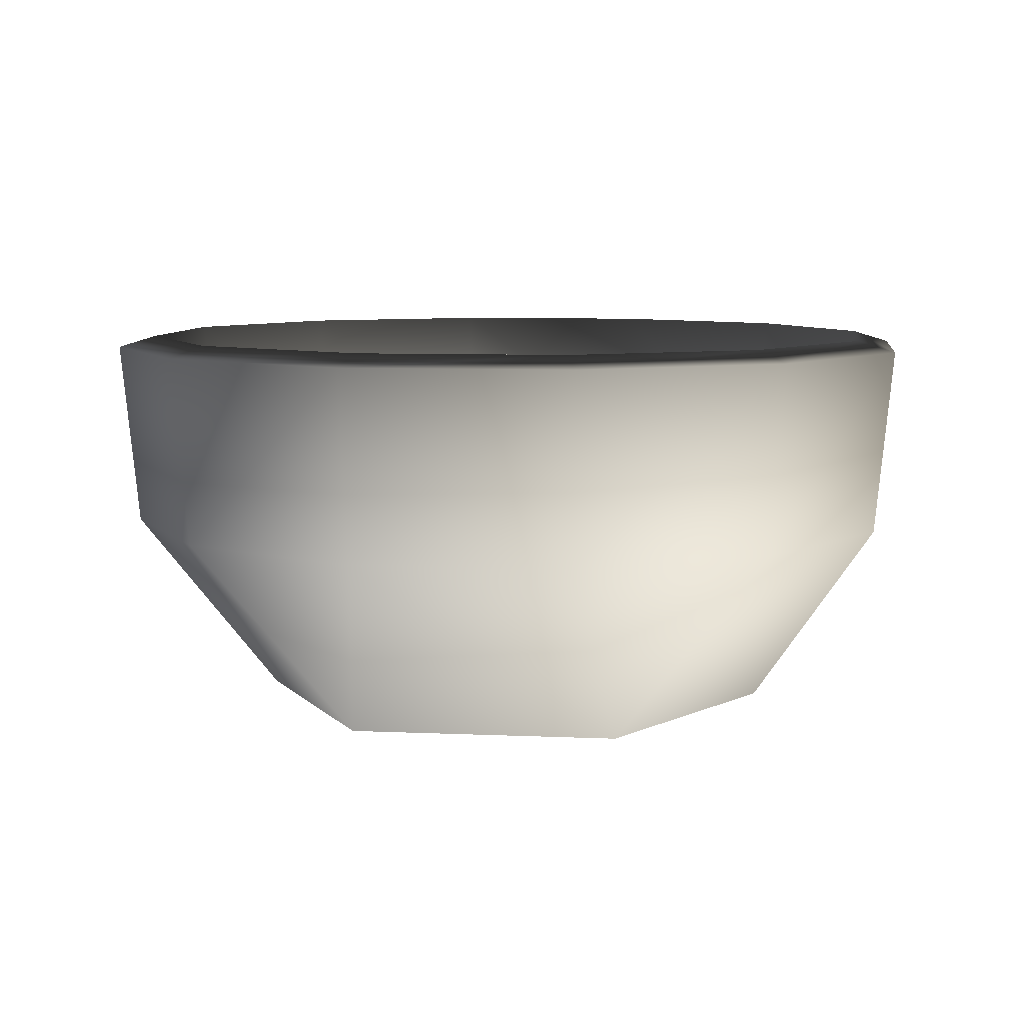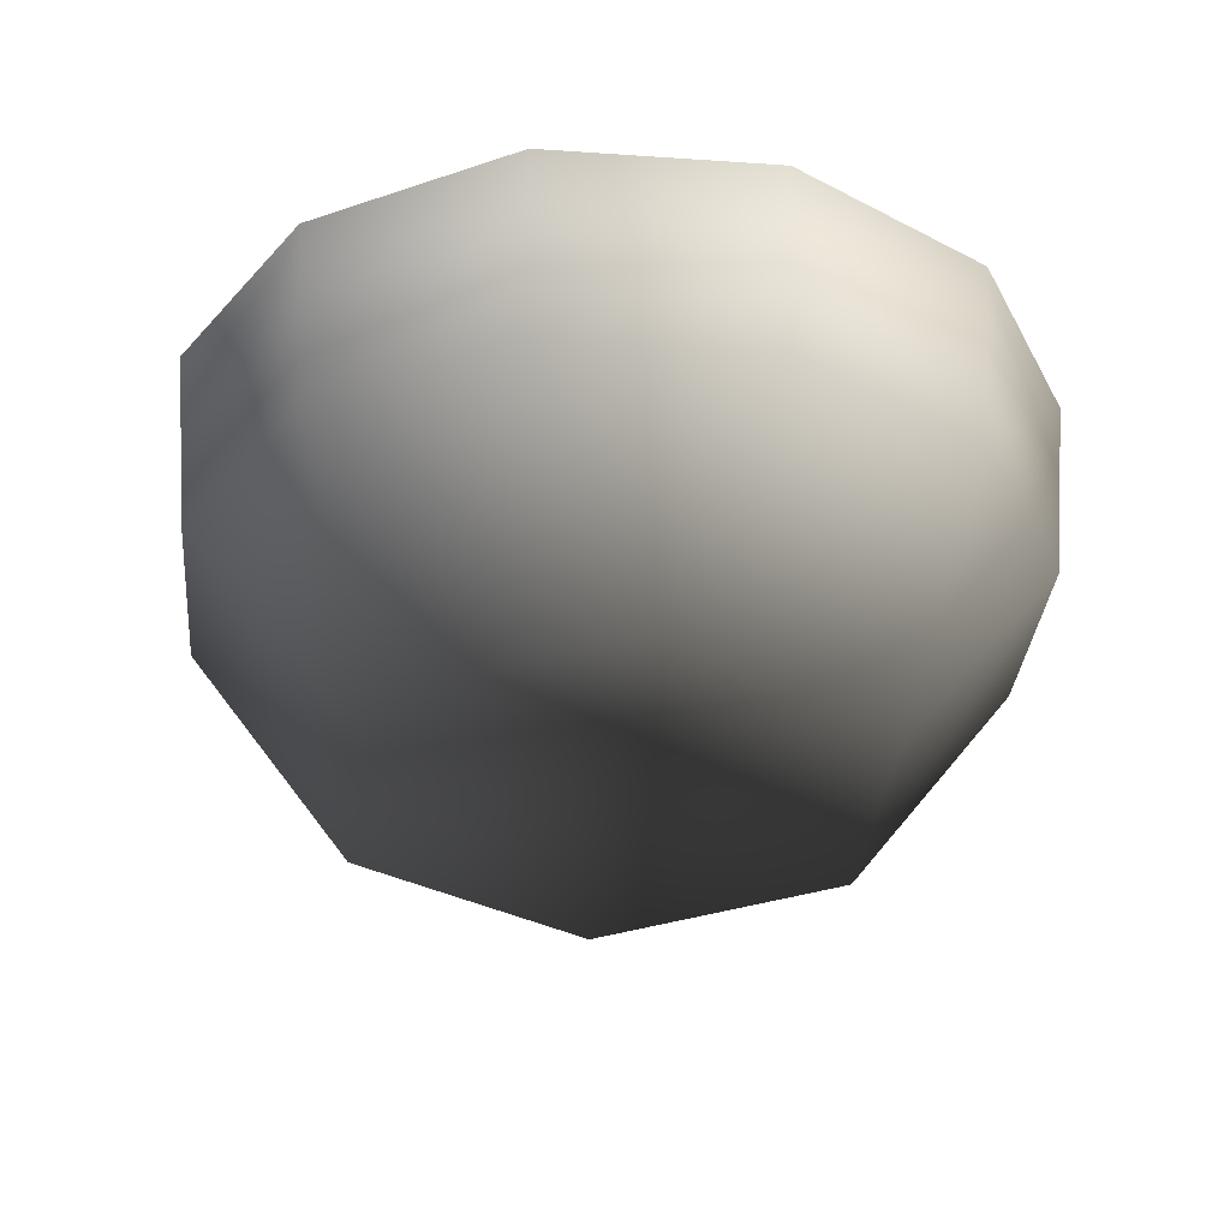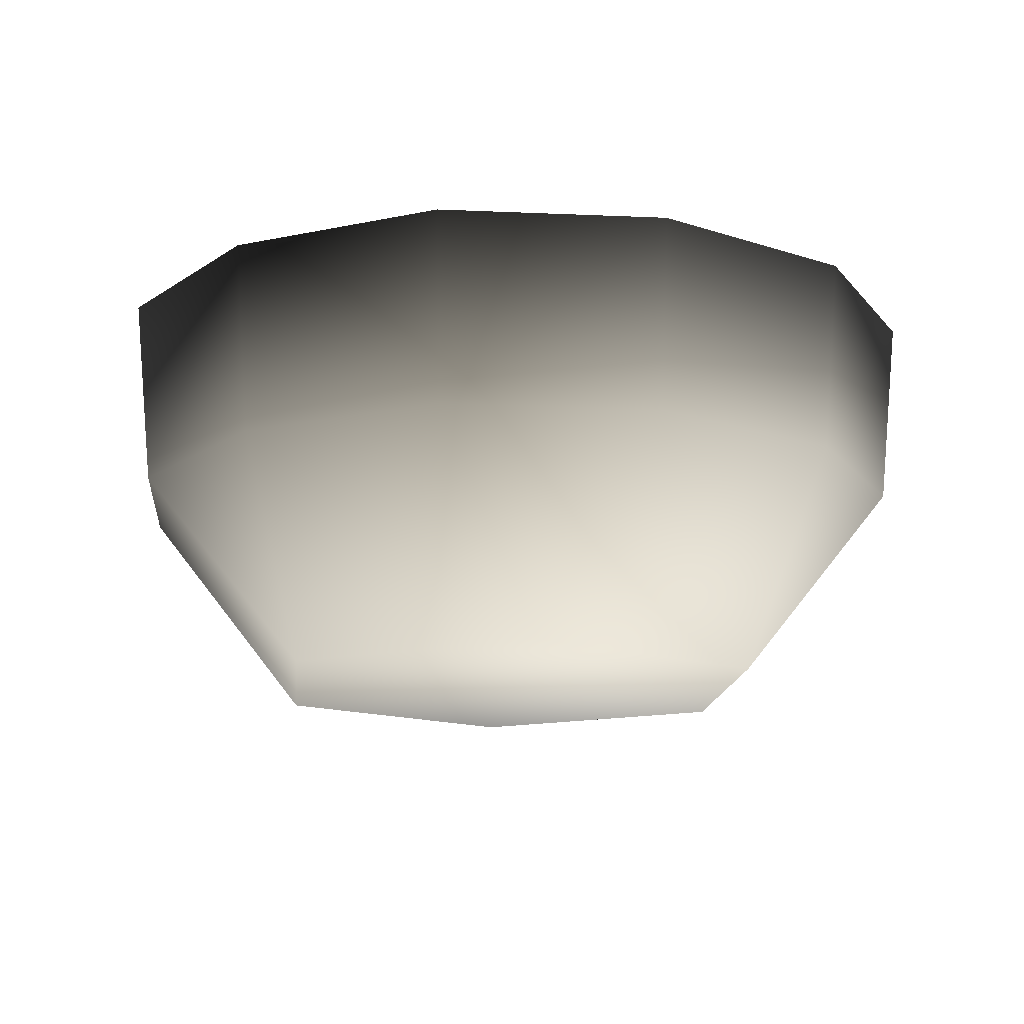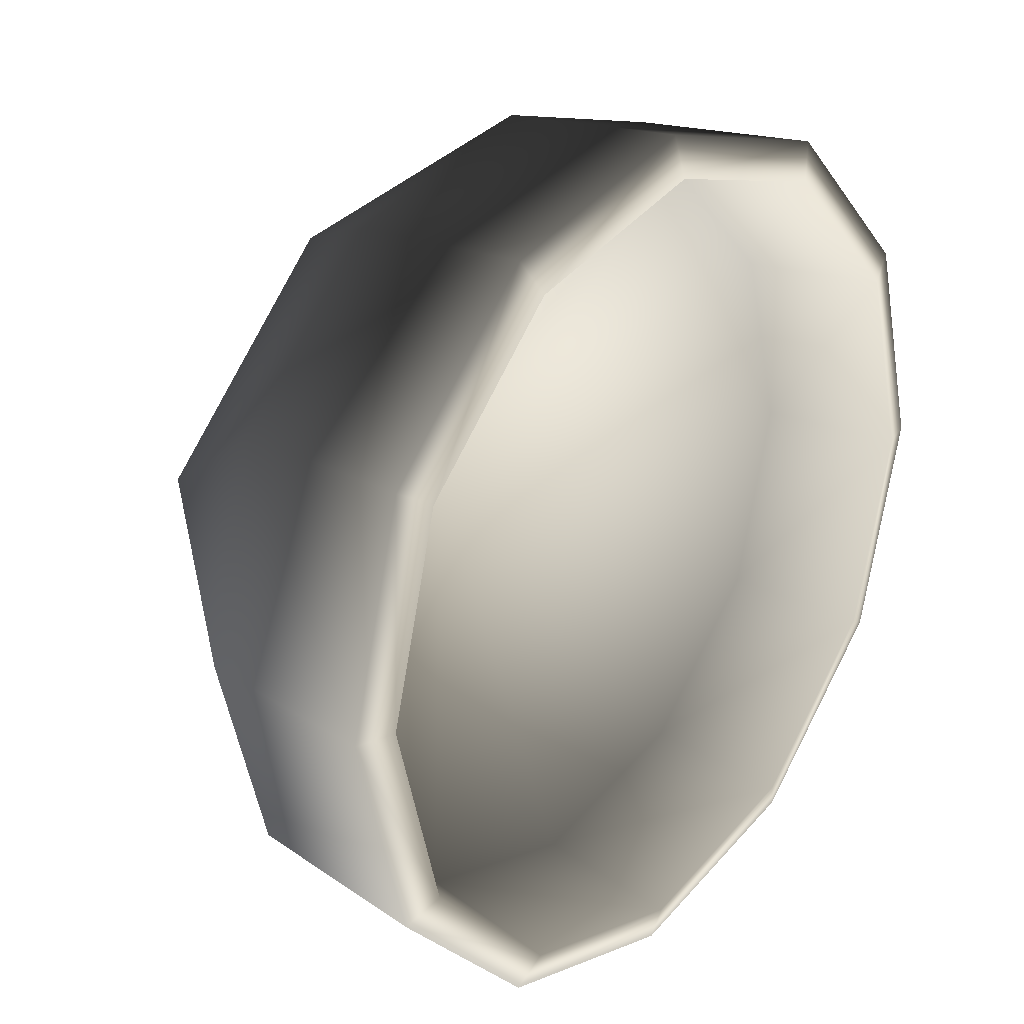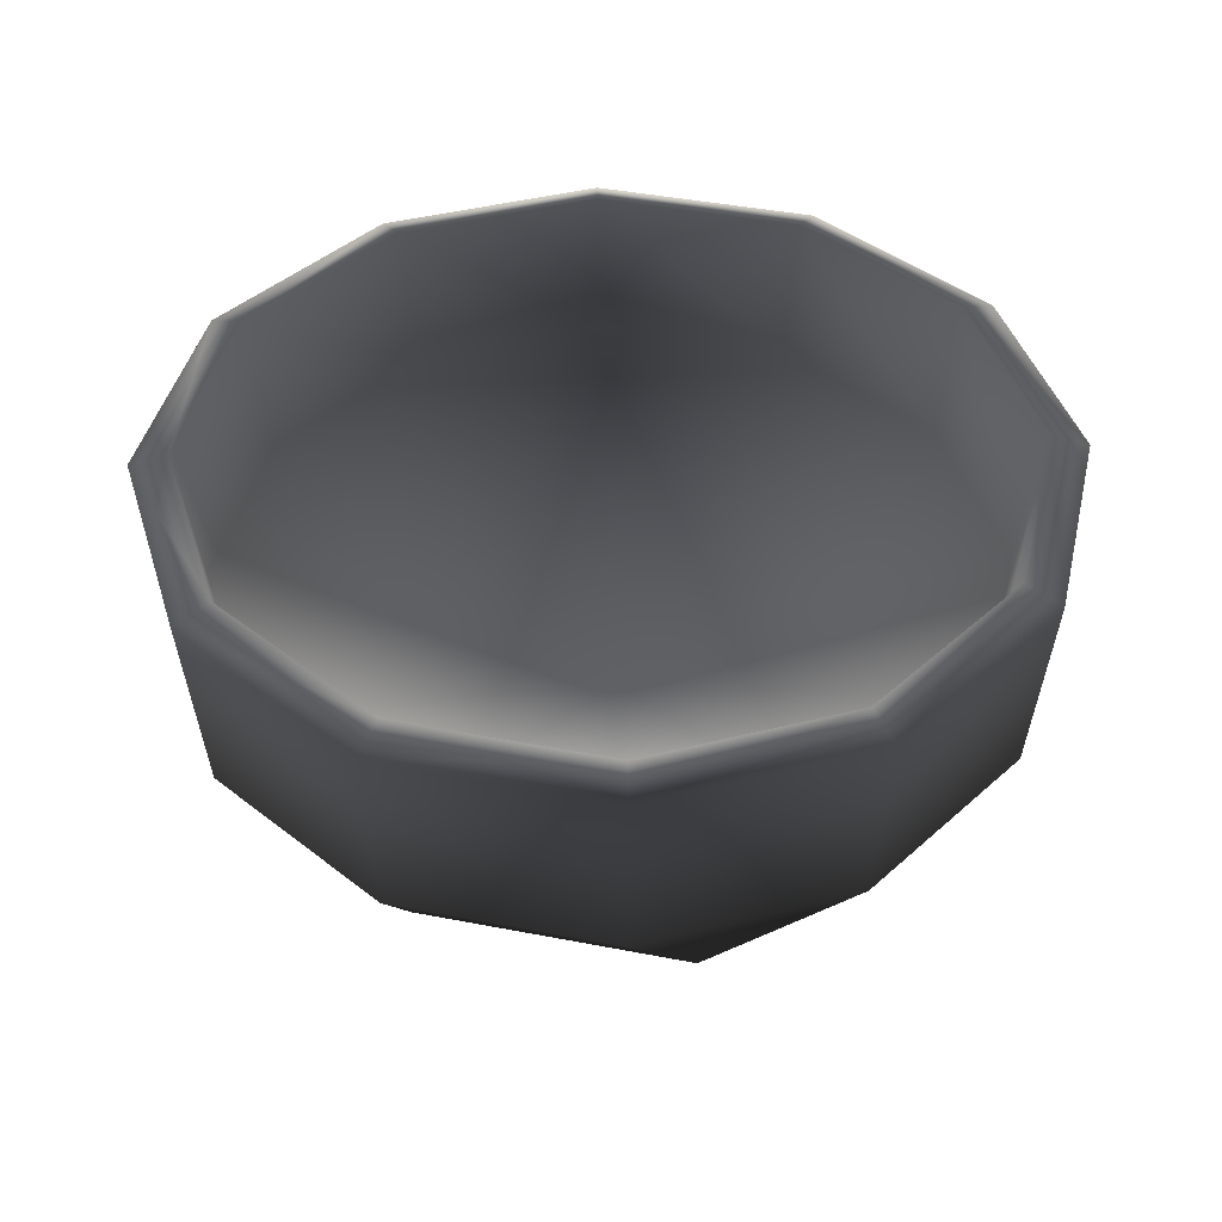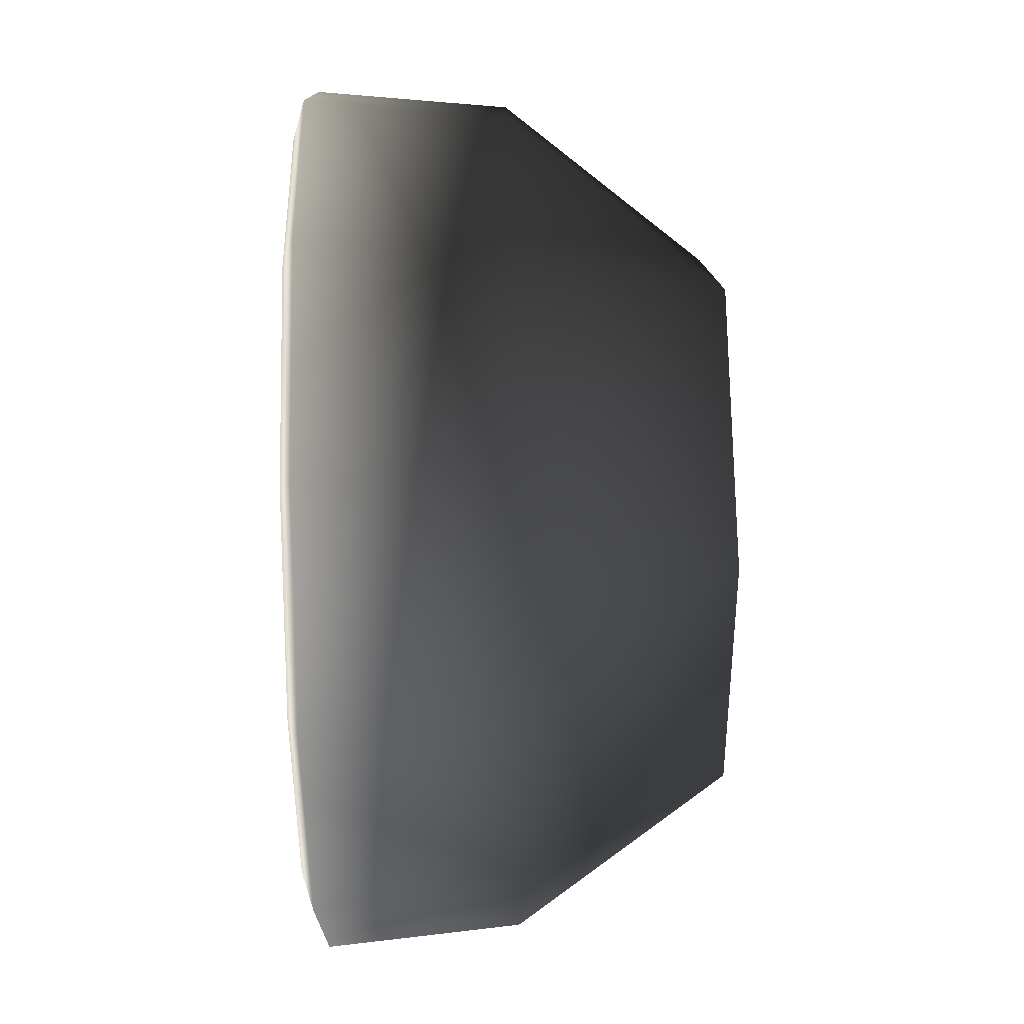
<metadata>
{"format":"obj","ext":"obj","renderer":"f3d","projection":"perspective","resolution":1024,"background":"white","views":[{"elev":7.6,"azim":-67.7,"up":"+Z"},{"elev":-33.8,"azim":-110.3,"up":"+Z"},{"elev":-14.7,"azim":9.6,"up":"+Z"},{"elev":26.0,"azim":-50.0,"up":"+Y"},{"elev":42.4,"azim":178.1,"up":"+Z"},{"elev":56.6,"azim":88.9,"up":"+Y"}]}
</metadata>
<code>
v 0.09037 0.09038 -0.0007729
v 0.1235 -0.03308 -0.0007729
v 0.1927 2.512e-06 0.09276
v 0.1669 0.09636 0.09276
v 0.09635 0.1669 0.09276
v -0.03308 0.1235 -0.0007729
v -2.237e-07 0.1927 0.09276
v -0.09635 0.1669 0.09276
v -0.1235 0.03308 -0.0007729
v -0.1669 0.09636 0.09276
v -0.1927 2.512e-06 0.09276
v -0.09037 -0.09037 -0.0007729
v -0.1669 -0.09635 0.09276
v -0.09635 -0.1669 0.09276
v 0.03308 -0.1235 -0.0007729
v -2.237e-07 -0.1927 0.09276
v 0.09635 -0.1669 0.09276
v 0.1669 -0.09635 0.09276
v -2.237e-07 0.2014 0.1813
v 0.1007 0.1744 0.1813
v 0.1744 0.1007 0.1813
v 0.2014 2.512e-06 0.1813
v -0.1744 -0.1007 0.1813
v -0.2014 2.512e-06 0.1813
v -0.1744 0.1007 0.1813
v -0.1007 0.1744 0.1813
v -0.1007 -0.1744 0.1813
v -2.237e-07 -0.2014 0.1813
v 0.1007 -0.1744 0.1813
v 0.1744 -0.1007 0.1813
v 0.2014 2.512e-06 0.1813
v 0.1836 2.512e-06 0.1867
v 0.159 0.09179 0.1867
v 0.1744 0.1007 0.1813
v 0.09178 0.159 0.1867
v 0.1007 0.1744 0.1813
v -2.237e-07 0.1836 0.1867
v -2.237e-07 0.2014 0.1813
v -0.09178 0.159 0.1867
v -0.1007 0.1744 0.1813
v -0.159 0.09179 0.1867
v -0.1744 0.1007 0.1813
v -0.1836 2.512e-06 0.1867
v -0.2014 2.512e-06 0.1813
v -0.159 -0.09178 0.1867
v -0.1744 -0.1007 0.1813
v -0.09178 -0.159 0.1867
v -0.1007 -0.1744 0.1813
v -2.237e-07 -0.1836 0.1867
v -2.237e-07 -0.2014 0.1813
v 0.09178 -0.159 0.1867
v 0.1007 -0.1744 0.1813
v 0.159 -0.09178 0.1867
v 0.1744 -0.1007 0.1813
v -0.1513 0.08737 0.1197
v -0.1747 2.512e-06 0.1197
v -0.1513 -0.08737 0.1197
v -0.08737 -0.1513 0.1197
v -2.237e-07 -0.1747 0.1197
v 0.08737 -0.1513 0.1197
v 0.1513 -0.08737 0.1197
v 0.1747 2.512e-06 0.1197
v 0.1513 0.08737 0.1197
v 0.08737 0.1513 0.1197
v -2.237e-07 0.1747 0.1197
v -0.08737 0.1513 0.1197
v -2.237e-07 2.512e-06 0.04775
g P_DS_Bowl_02_809_235
f 1 3 2
f 1 4 3
f 1 5 4
f 6 5 1
f 6 7 5
f 6 8 7
f 9 8 6
f 9 10 8
f 9 11 10
f 12 11 9
f 12 9 6
f 12 13 11
f 12 14 13
f 15 14 12
f 15 1 2
f 15 6 1
f 12 6 15
f 15 16 14
f 15 17 16
f 2 17 15
f 2 18 17
f 2 3 18
f 19 5 7
f 19 20 5
f 20 4 5
f 21 3 4
f 20 21 4
f 21 22 3
f 22 18 3
f 23 11 13
f 23 24 11
f 24 10 11
f 24 25 10
f 25 8 10
f 25 26 8
f 26 7 8
f 26 19 7
f 27 23 13
f 27 13 14
f 28 27 14
f 28 14 16
f 29 28 16
f 29 16 17
f 30 29 17
f 30 17 18
f 22 30 18
f 31 33 32
f 31 34 33
f 34 35 33
f 34 36 35
f 36 37 35
f 36 38 37
f 38 39 37
f 38 40 39
f 40 41 39
f 40 42 41
f 42 43 41
f 42 44 43
f 44 45 43
f 44 46 45
f 46 47 45
f 46 48 47
f 48 49 47
f 48 50 49
f 50 51 49
f 50 52 51
f 52 53 51
f 52 54 53
f 54 32 53
f 54 31 32
f 43 55 41
f 43 56 55
f 45 56 43
f 45 57 56
f 47 57 45
f 47 58 57
f 49 58 47
f 49 59 58
f 51 59 49
f 51 60 59
f 53 60 51
f 53 61 60
f 32 61 53
f 32 62 61
f 33 62 32
f 33 63 62
f 35 63 33
f 35 64 63
f 37 64 35
f 37 65 64
f 39 65 37
f 39 66 65
f 41 66 39
f 41 55 66
f 63 67 62
f 64 67 63
f 65 67 64
f 66 67 65
f 55 67 66
f 59 67 58
f 60 67 59
f 61 67 60
f 62 67 61
f 56 67 55
f 57 67 56
f 58 67 57

</code>
